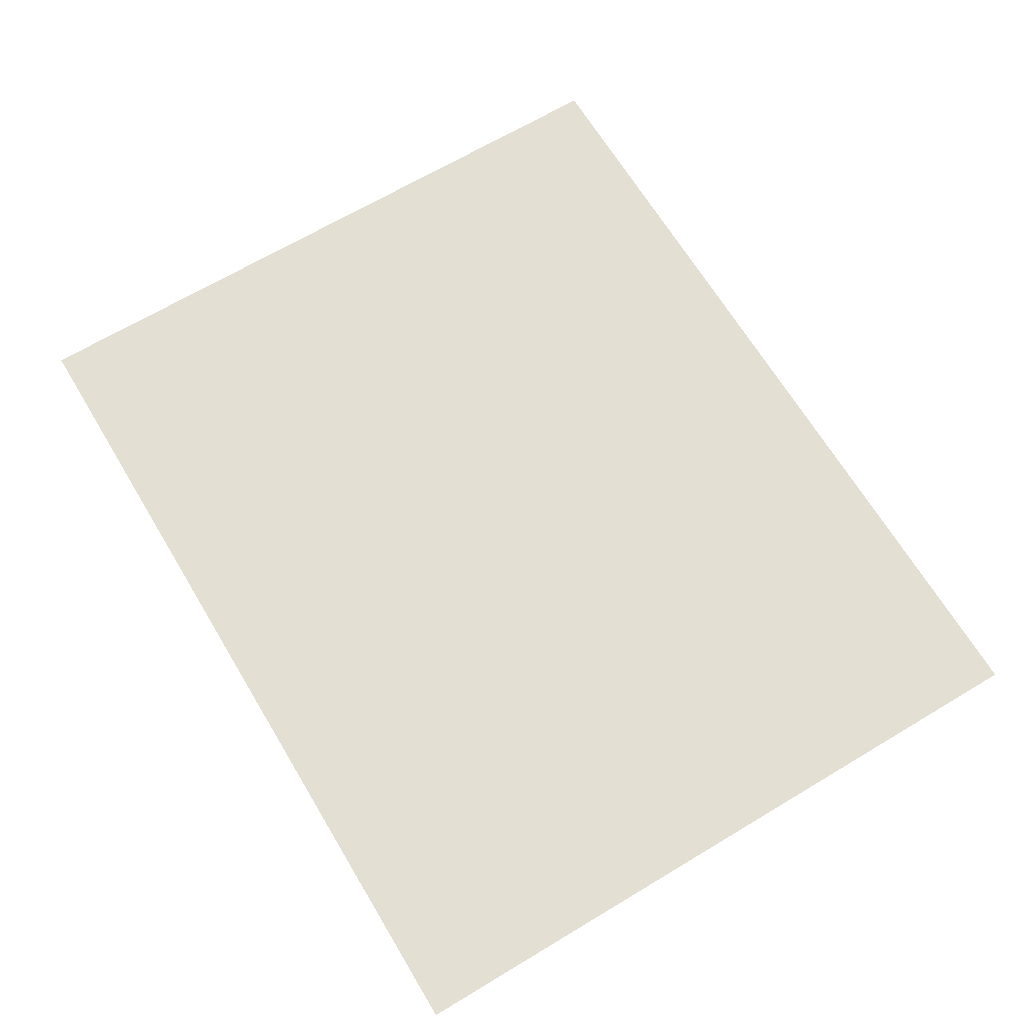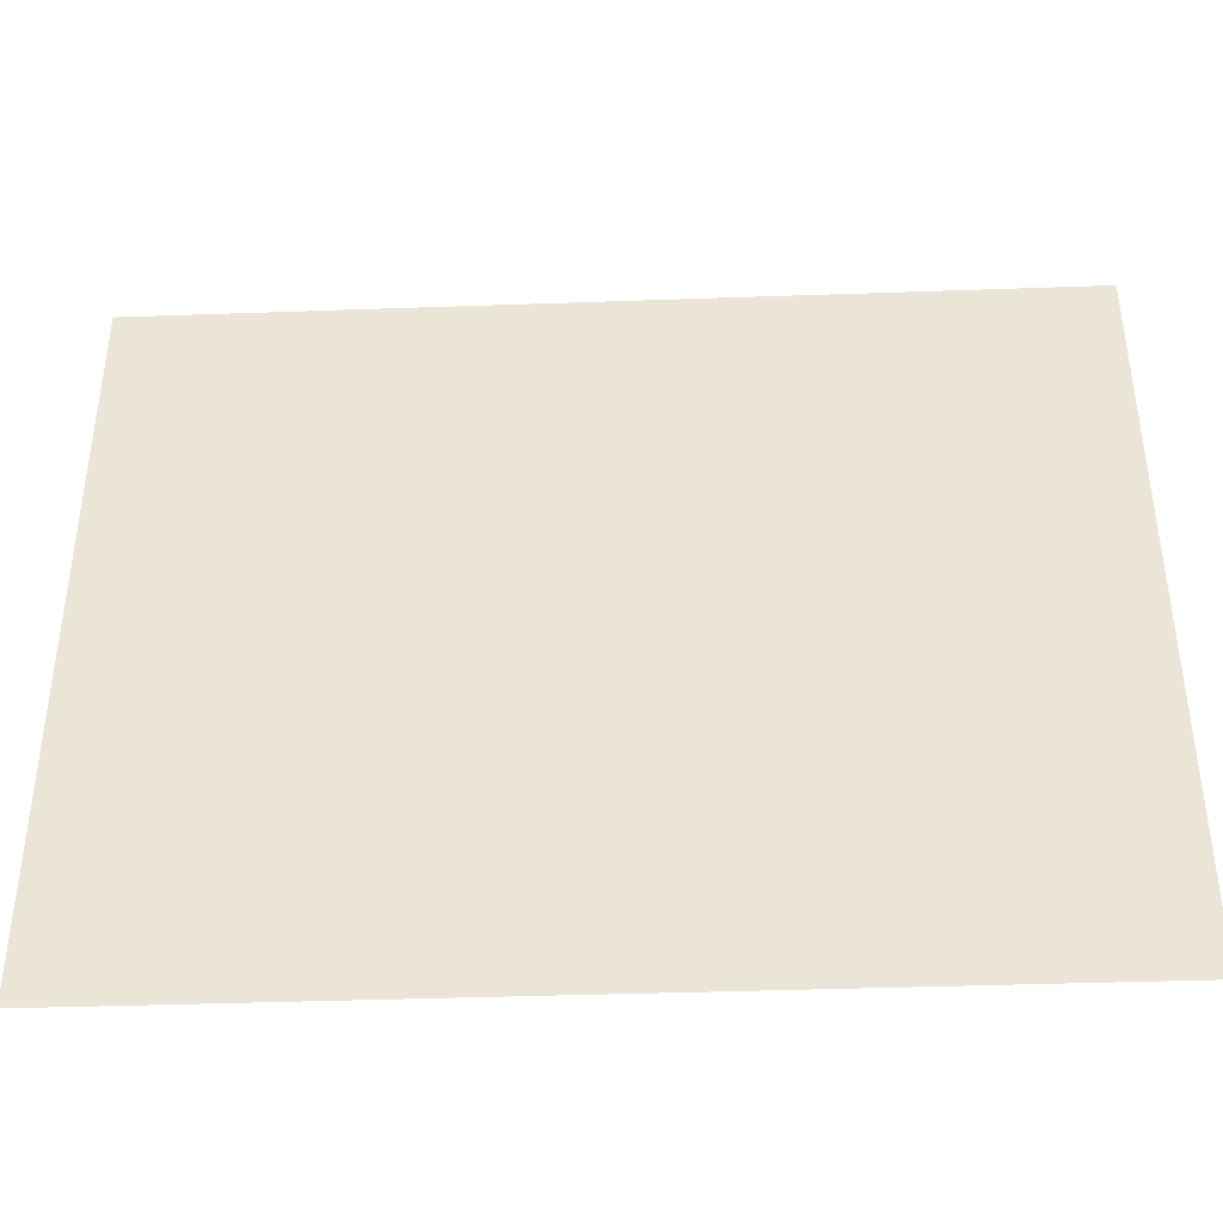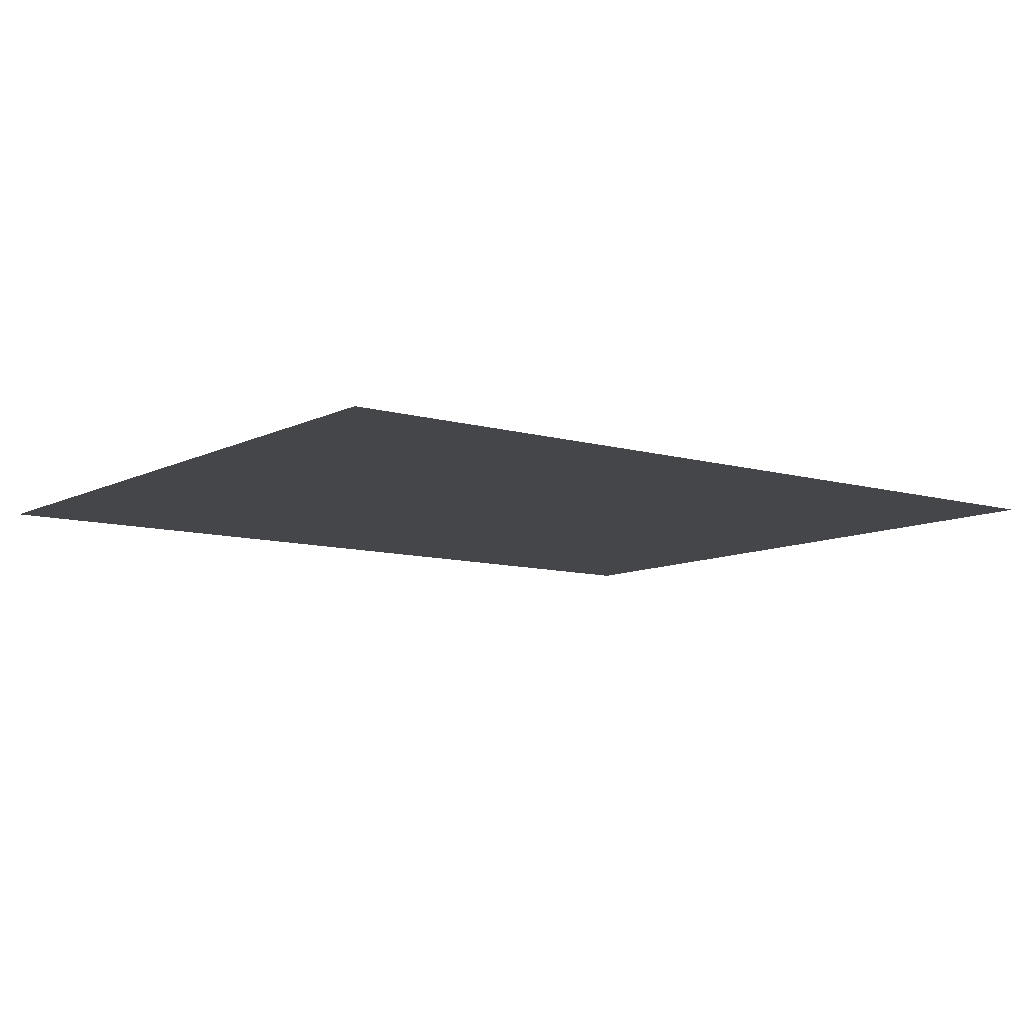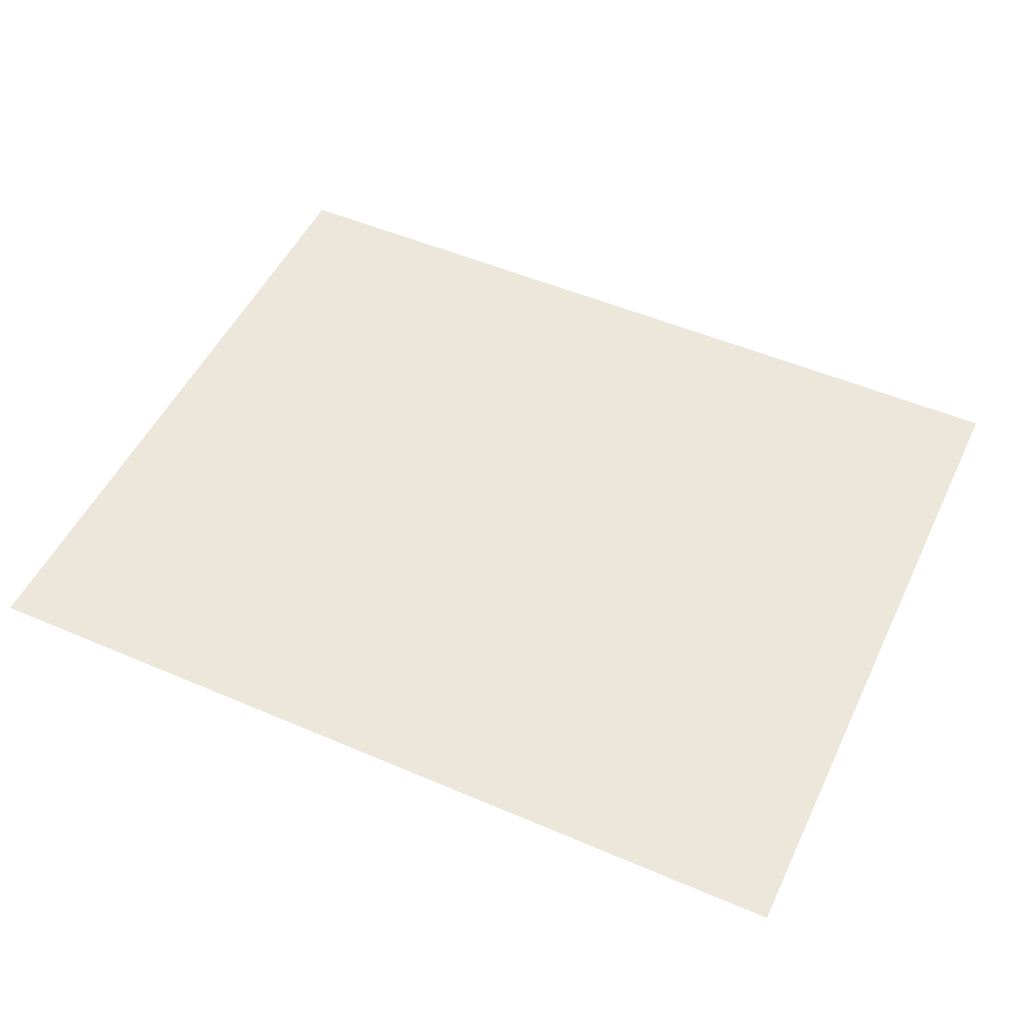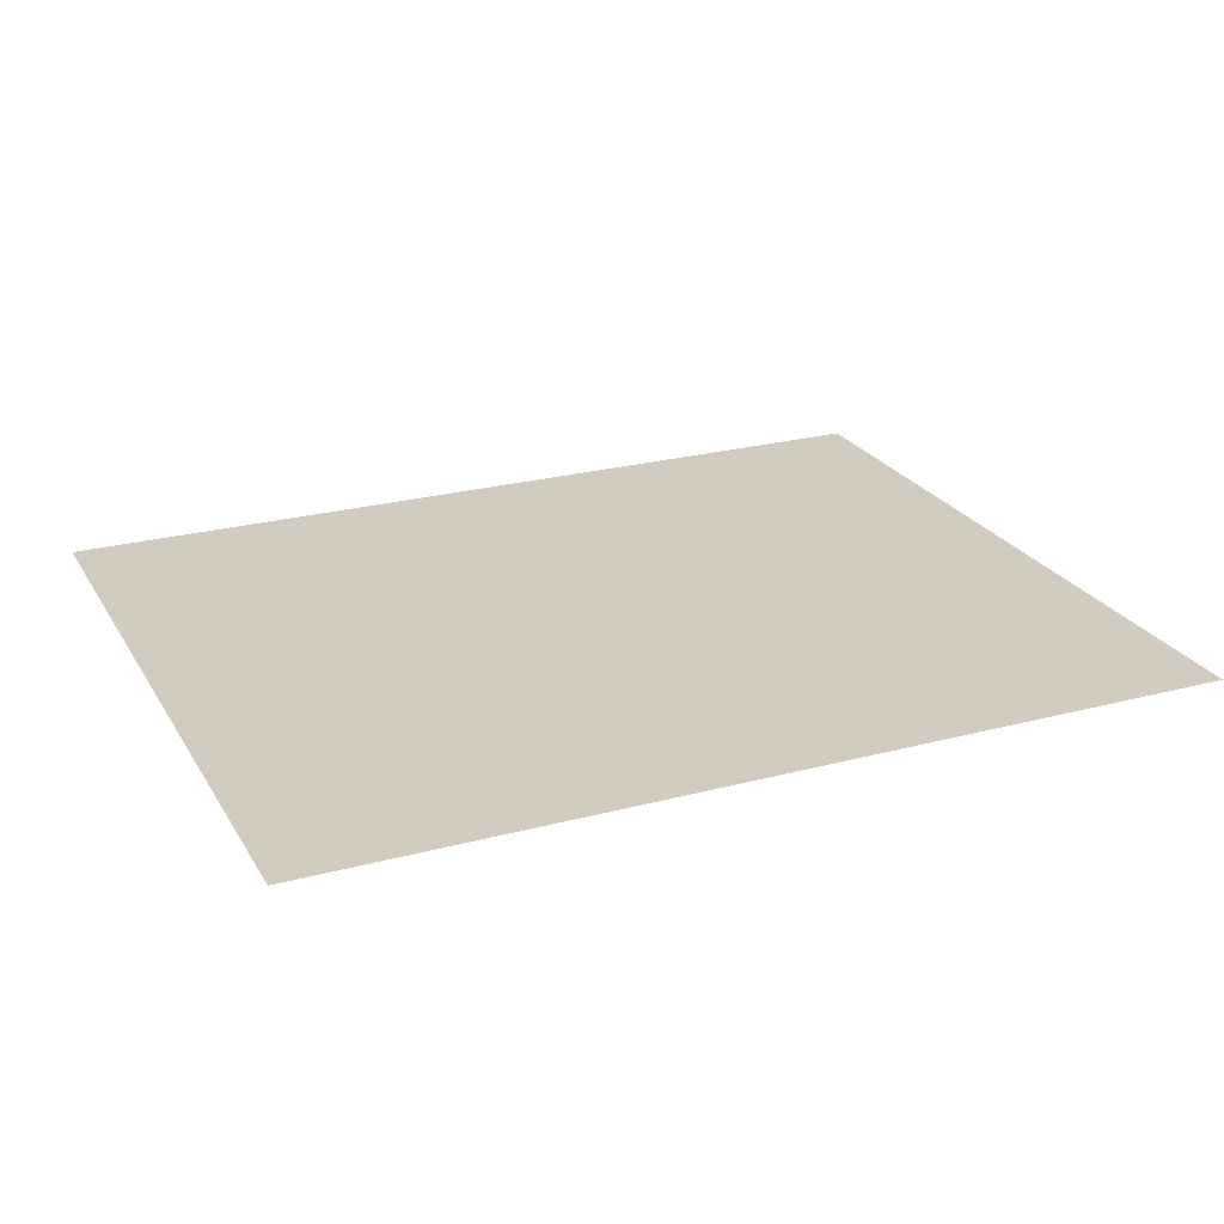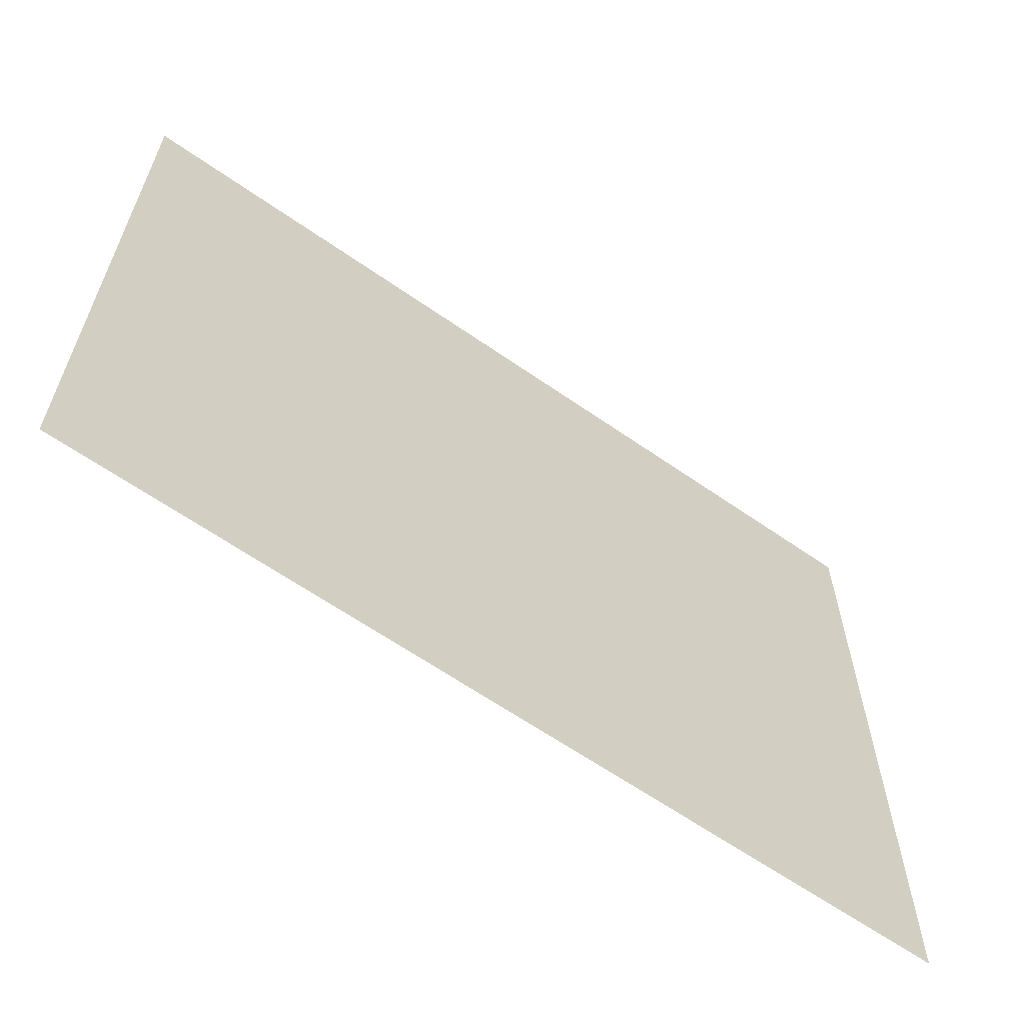
<metadata>
{"format":"obj","ext":"obj","renderer":"f3d","projection":"perspective","resolution":1024,"background":"white","views":[{"elev":67.0,"azim":59.0,"up":"+Y"},{"elev":-40.1,"azim":-177.5,"up":"+Z"},{"elev":-9.5,"azim":142.7,"up":"+Y"},{"elev":50.9,"azim":-154.9,"up":"+Y"},{"elev":24.2,"azim":-23.8,"up":"+Y"},{"elev":-62.7,"azim":-35.3,"up":"+Z"}]}
</metadata>
<code>
o Plane137
v 0.3718 0.1084 0.4538
v 0.5634 0.1084 0.4538
v 0.5634 0.1084 0.2991
v 0.3718 0.1084 0.2991
f 1 2 3 4

</code>
